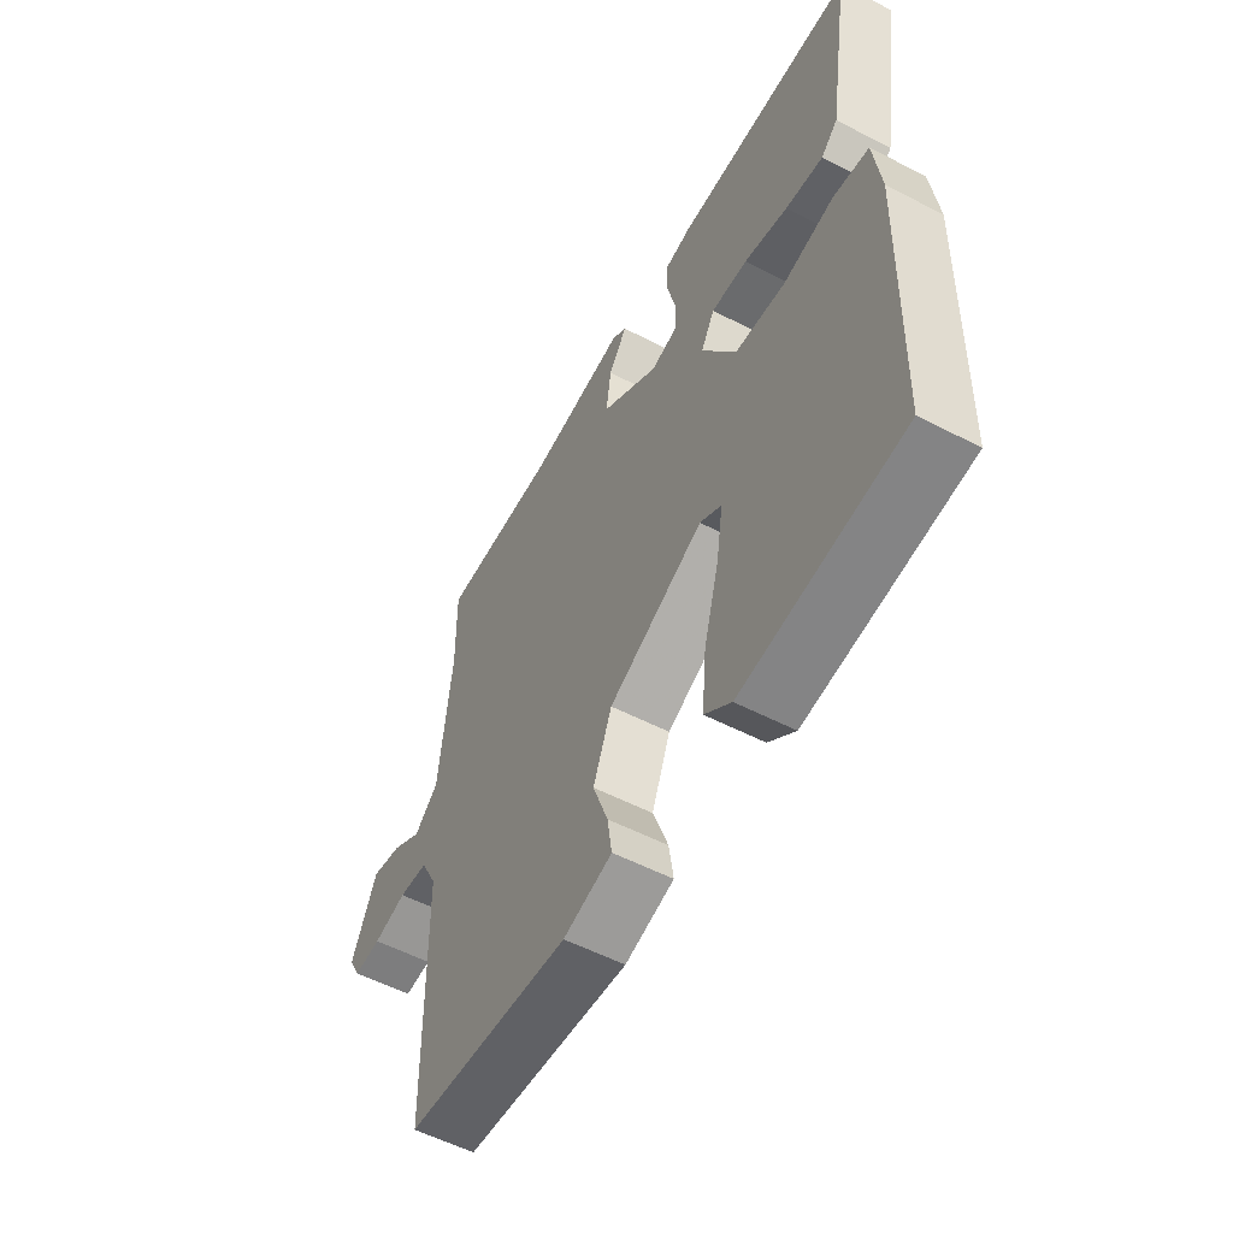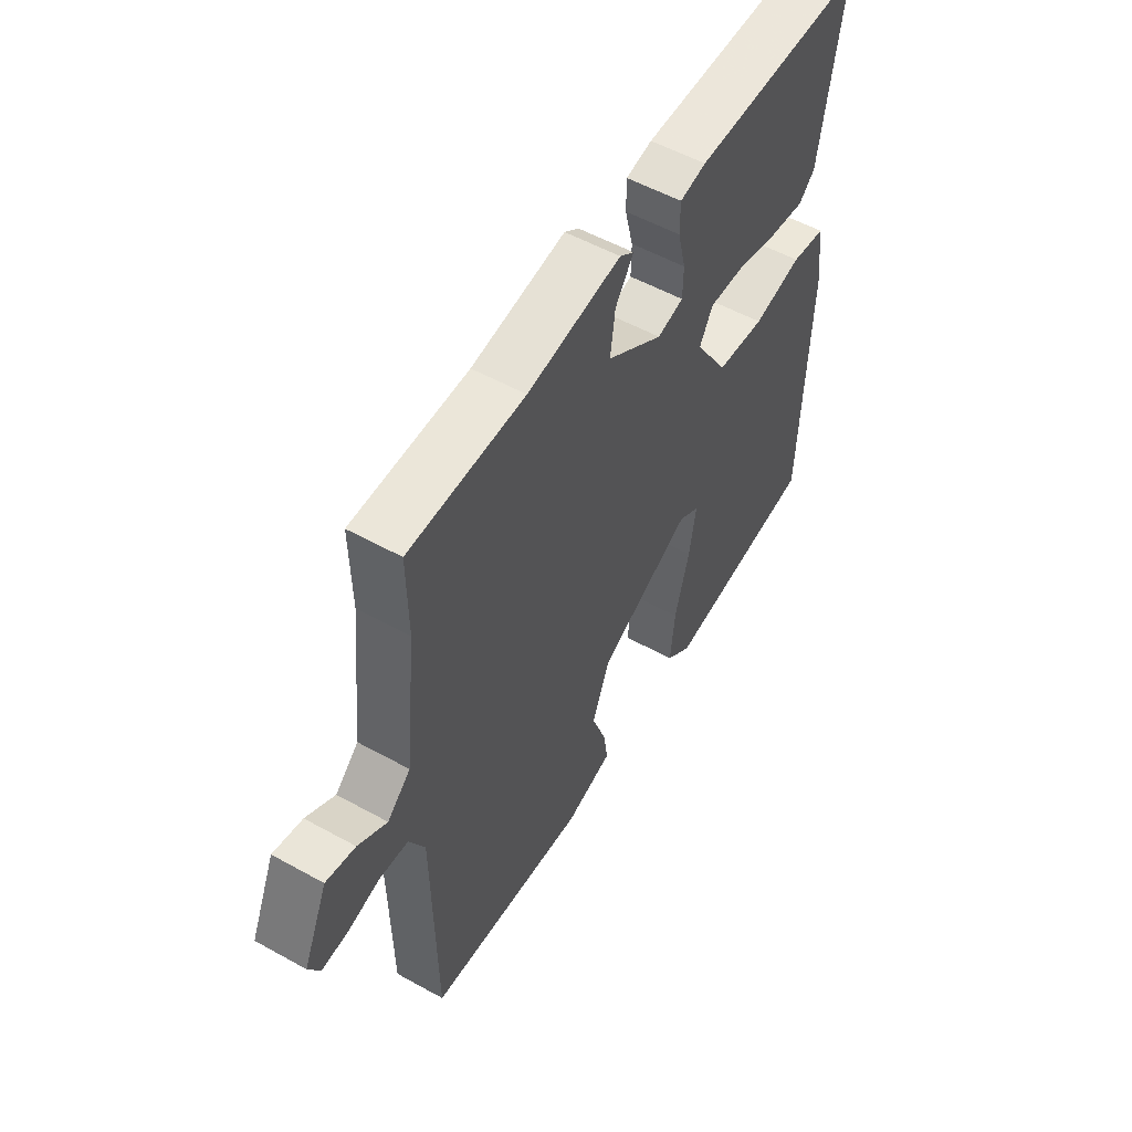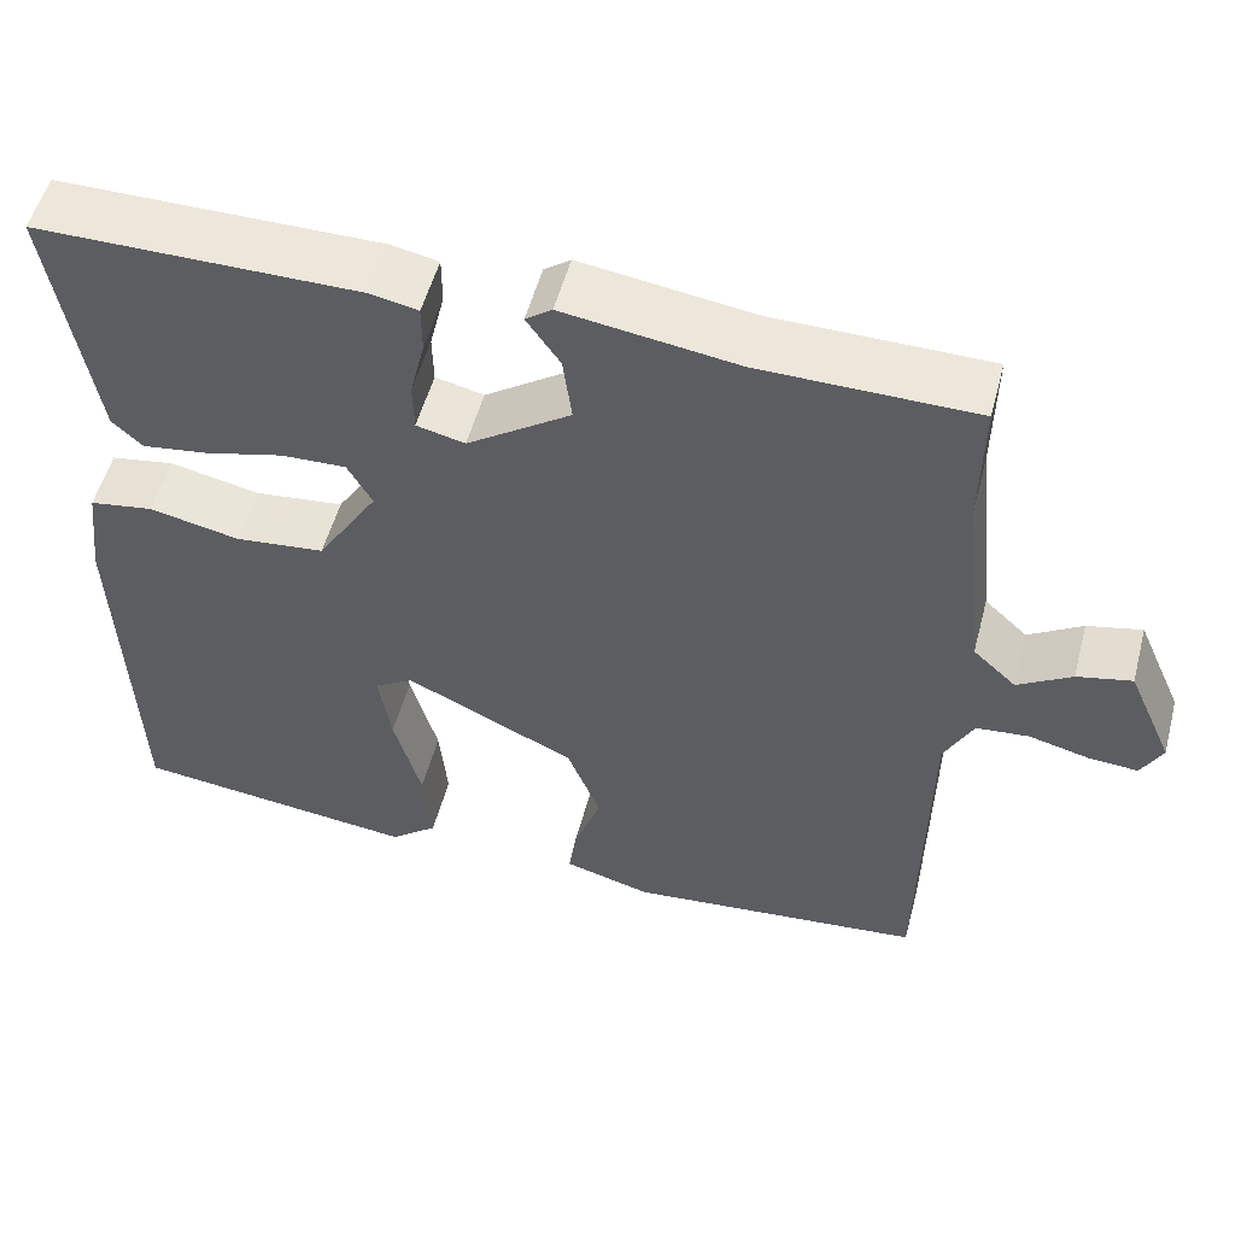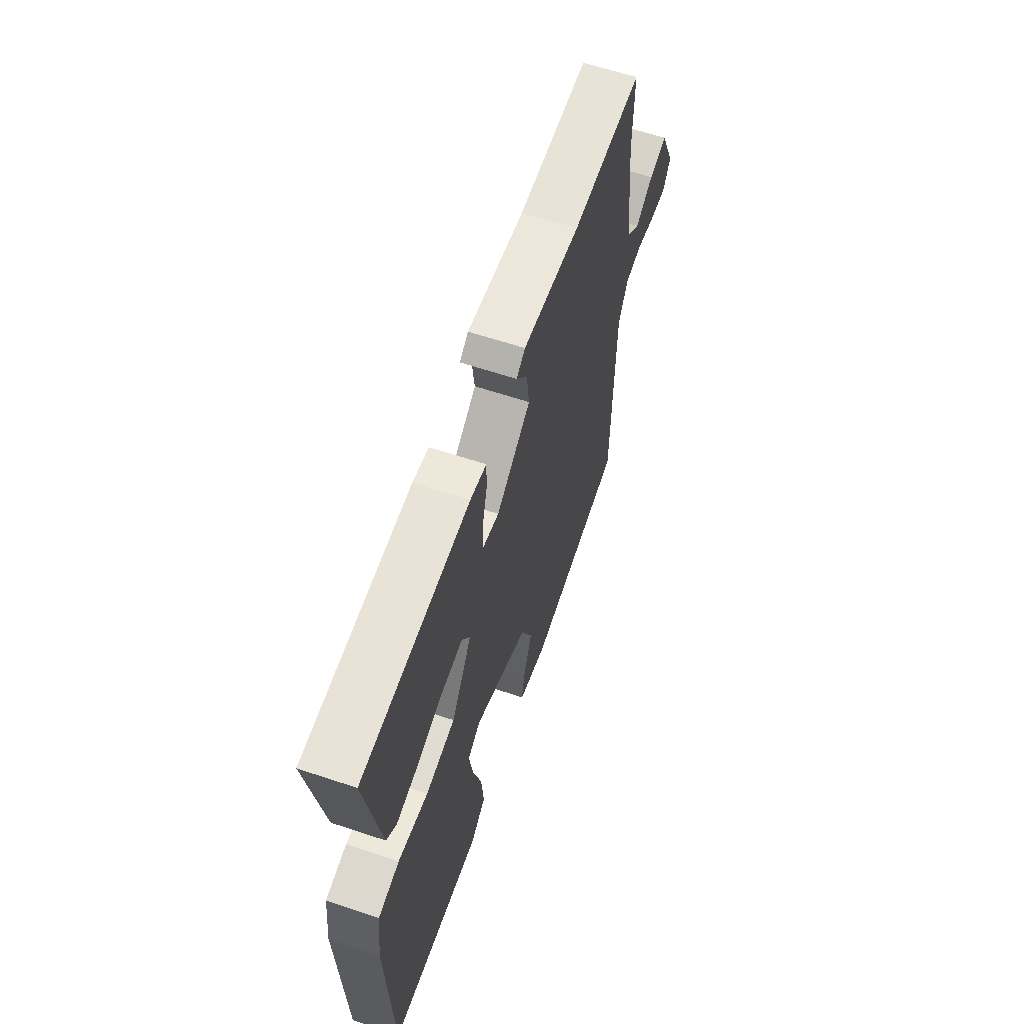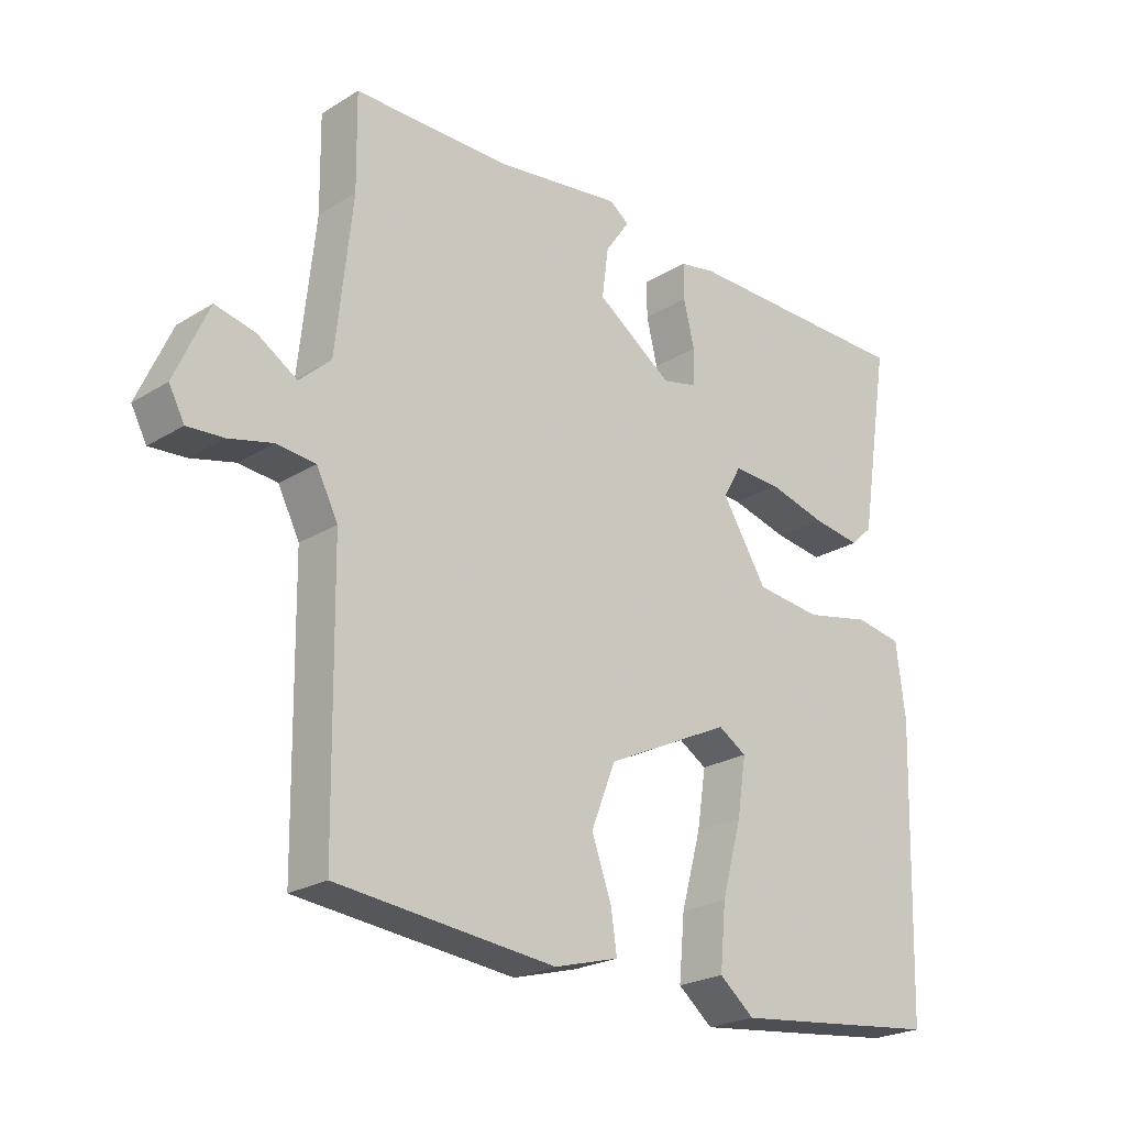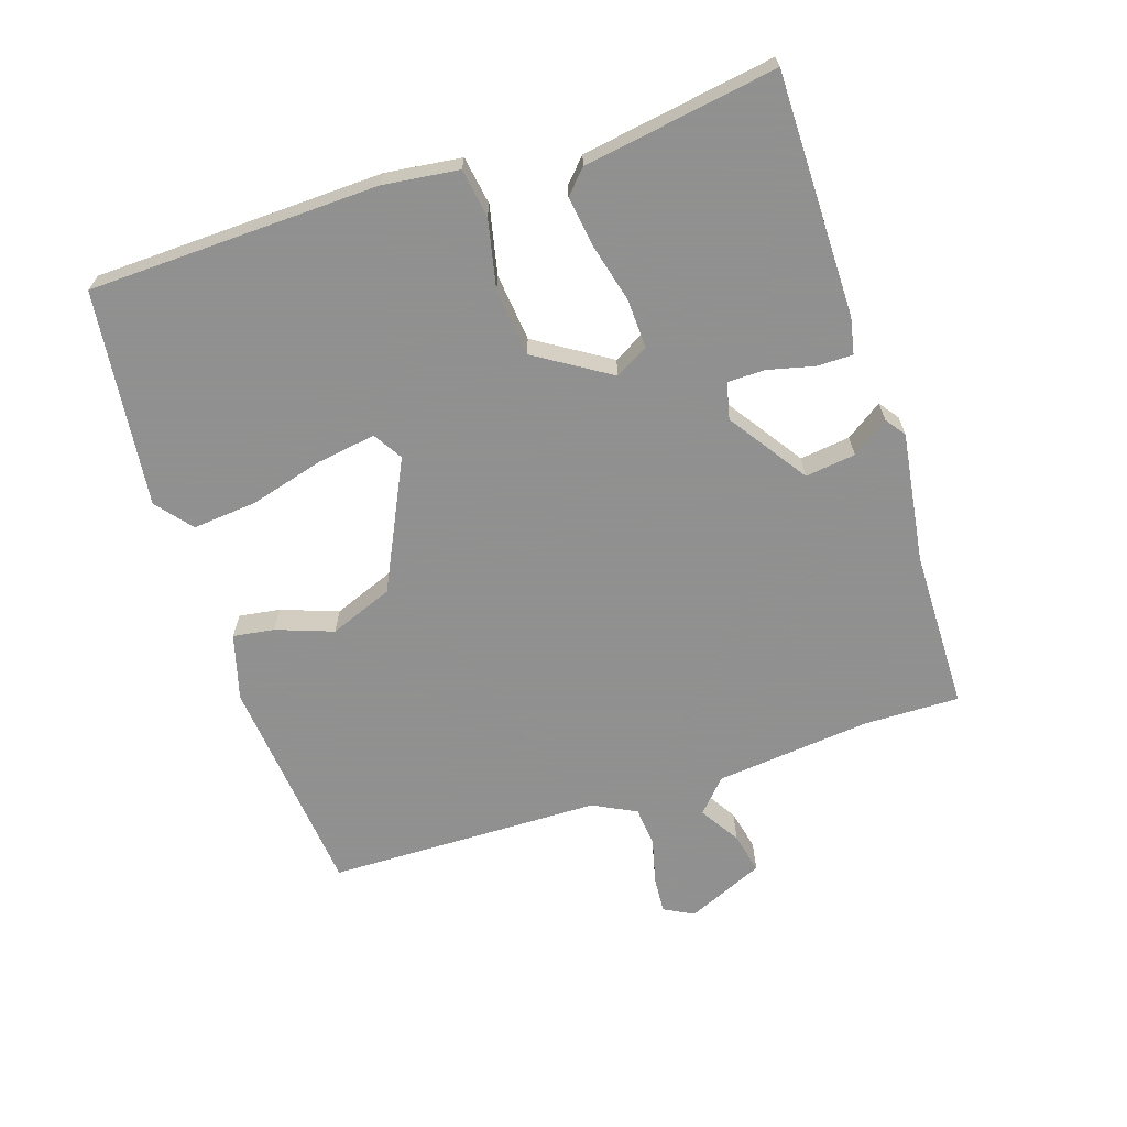
<metadata>
{"format":"obj","ext":"obj","renderer":"f3d","projection":"perspective","resolution":1024,"background":"white","views":[{"elev":-55.4,"azim":-118.6,"up":"+Z"},{"elev":54.5,"azim":120.4,"up":"+Z"},{"elev":53.4,"azim":14.8,"up":"+Z"},{"elev":62.4,"azim":-71.3,"up":"+Z"},{"elev":-23.4,"azim":135.9,"up":"+Z"},{"elev":-65.8,"azim":-72.0,"up":"+Y"}]}
</metadata>
<code>
v -0.5 0.07 -0.5
v -0.514 0.07 -0.063
v -0.5 0.07 0.051
v -0.427 0.07 0.063
v -0.324 0.07 0.041
v -0.222 0.07 0.052
v -0.152 0.07 0.164
v -0.18 0.07 0.214
v -0.254 0.07 0.211
v -0.343 0.07 0.188
v -0.419 0.07 0.177
v -0.453 0.07 0.209
v -0.5 0.07 0.5
v -0.134 0.07 0.501
v -0.079 0.07 0.49
v -0.079 0.07 0.435
v -0.096 0.07 0.365
v -0.095 0.07 0.309
v -0.04 0.07 0.296
v 0.078 0.07 0.377
v 0.068 0.07 0.453
v 0.03 0.07 0.508
v 0.06 0.07 0.53
v 0.257 0.07 0.502
v 0.5 0.07 0.5
v 0.498 0.07 0.355
v 0.523 0.07 0.12
v 0.572 0.07 0.075
v 0.633 0.07 0.113
v 0.695 0.07 0.127
v 0.747 0.07 0.01
v 0.723 0.07 -0.035
v 0.667 0.07 -0.031
v 0.599 0.07 -0.014
v 0.539 0.07 -0.02
v 0.506 0.07 -0.085
v 0.5 0.07 -0.5
v 0.162 0.07 -0.534
v 0.062 0.07 -0.506
v 0.071 0.07 -0.444
v 0.102 0.07 -0.358
v 0.064 0.07 -0.262
v -0.13 0.07 -0.169
v -0.174 0.07 -0.196
v -0.16 0.07 -0.285
v -0.129 0.07 -0.397
v -0.12 0.07 -0.494
v -0.174 0.07 -0.538
v -0.5 0 -0.5
v -0.514 0 -0.063
v -0.5 0 0.051
v -0.427 0 0.063
v -0.324 0 0.041
v -0.222 0 0.052
v -0.152 0 0.164
v -0.18 0 0.214
v -0.254 0 0.211
v -0.343 0 0.188
v -0.419 0 0.177
v -0.453 0 0.209
v -0.5 0 0.5
v -0.134 0 0.501
v -0.079 0 0.49
v -0.079 0 0.435
v -0.096 0 0.365
v -0.095 0 0.309
v -0.04 0 0.296
v 0.078 0 0.377
v 0.068 0 0.453
v 0.03 0 0.508
v 0.06 0 0.53
v 0.257 0 0.502
v 0.5 0 0.5
v 0.498 0 0.355
v 0.523 0 0.12
v 0.572 0 0.075
v 0.633 0 0.113
v 0.695 0 0.127
v 0.747 0 0.01
v 0.723 0 -0.035
v 0.667 0 -0.031
v 0.599 0 -0.014
v 0.539 0 -0.02
v 0.506 0 -0.085
v 0.5 0 -0.5
v 0.162 0 -0.534
v 0.062 0 -0.506
v 0.071 0 -0.444
v 0.102 0 -0.358
v 0.064 0 -0.262
v -0.13 0 -0.169
v -0.174 0 -0.196
v -0.16 0 -0.285
v -0.129 0 -0.397
v -0.12 0 -0.494
v -0.174 0 -0.538
f 3 4 5
f 2 3 5
f 1 2 5
f 48 1 5
f 47 48 5
f 46 47 5
f 45 46 5
f 44 45 5 6
f 43 44 6 7
f 42 43 7
f 39 40 41
f 38 39 41
f 37 38 41
f 36 37 41
f 35 36 41 42
f 32 33 34
f 31 32 34
f 30 31 34
f 29 30 34
f 28 29 34
f 27 28 34 35
f 24 25 26
f 24 26 27
f 23 24 27
f 22 23 27
f 21 22 27
f 20 21 27 35
f 15 16 17
f 14 15 17
f 13 14 17
f 12 13 17
f 11 12 17
f 10 11 17
f 9 10 17
f 8 9 17 18
f 7 8 18 19
f 20 35 42
f 19 20 42
f 7 19 42
f 53 52 51
f 53 51 50
f 53 50 49
f 53 49 96
f 53 96 95
f 53 95 94
f 53 94 93
f 54 53 93 92
f 55 54 92 91
f 55 91 90
f 89 88 87
f 89 87 86
f 89 86 85
f 89 85 84
f 90 89 84 83
f 82 81 80
f 82 80 79
f 82 79 78
f 82 78 77
f 82 77 76
f 83 82 76 75
f 74 73 72
f 75 74 72
f 75 72 71
f 75 71 70
f 75 70 69
f 83 75 69 68
f 65 64 63
f 65 63 62
f 65 62 61
f 65 61 60
f 65 60 59
f 65 59 58
f 65 58 57
f 66 65 57 56
f 67 66 56 55
f 90 83 68
f 90 68 67
f 90 67 55
f 1 49 50 2
f 2 50 51 3
f 3 51 52 4
f 4 52 53 5
f 5 53 54 6
f 6 54 55 7
f 7 55 56 8
f 8 56 57 9
f 9 57 58 10
f 10 58 59 11
f 11 59 60 12
f 12 60 61 13
f 13 61 62 14
f 14 62 63 15
f 15 63 64 16
f 16 64 65 17
f 17 65 66 18
f 18 66 67 19
f 19 67 68 20
f 20 68 69 21
f 21 69 70 22
f 22 70 71 23
f 23 71 72 24
f 24 72 73 25
f 25 73 74 26
f 26 74 75 27
f 27 75 76 28
f 28 76 77 29
f 29 77 78 30
f 30 78 79 31
f 31 79 80 32
f 32 80 81 33
f 33 81 82 34
f 34 82 83 35
f 35 83 84 36
f 36 84 85 37
f 37 85 86 38
f 38 86 87 39
f 39 87 88 40
f 40 88 89 41
f 41 89 90 42
f 42 90 91 43
f 43 91 92 44
f 44 92 93 45
f 45 93 94 46
f 46 94 95 47
f 47 95 96 48
f 48 96 49 1

</code>
